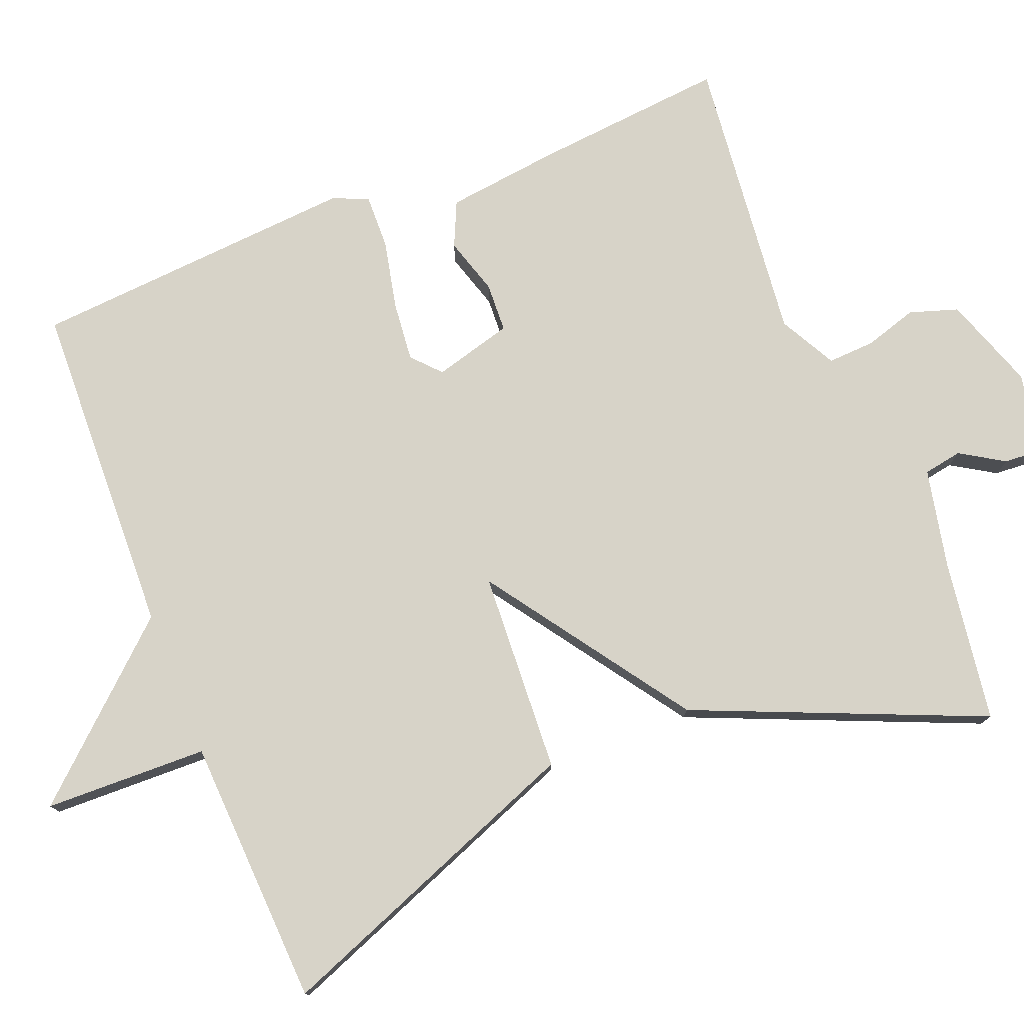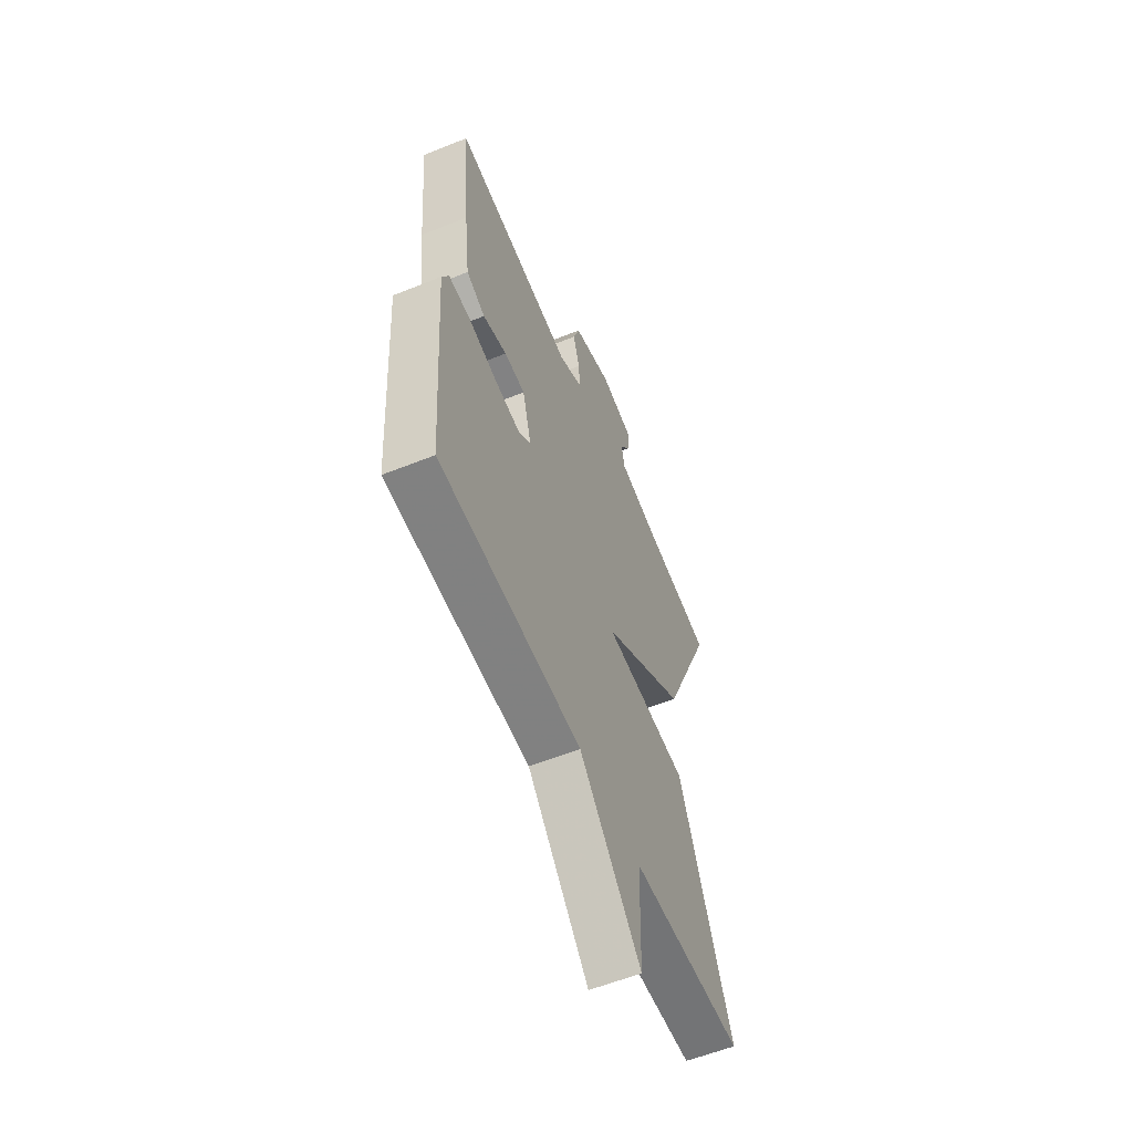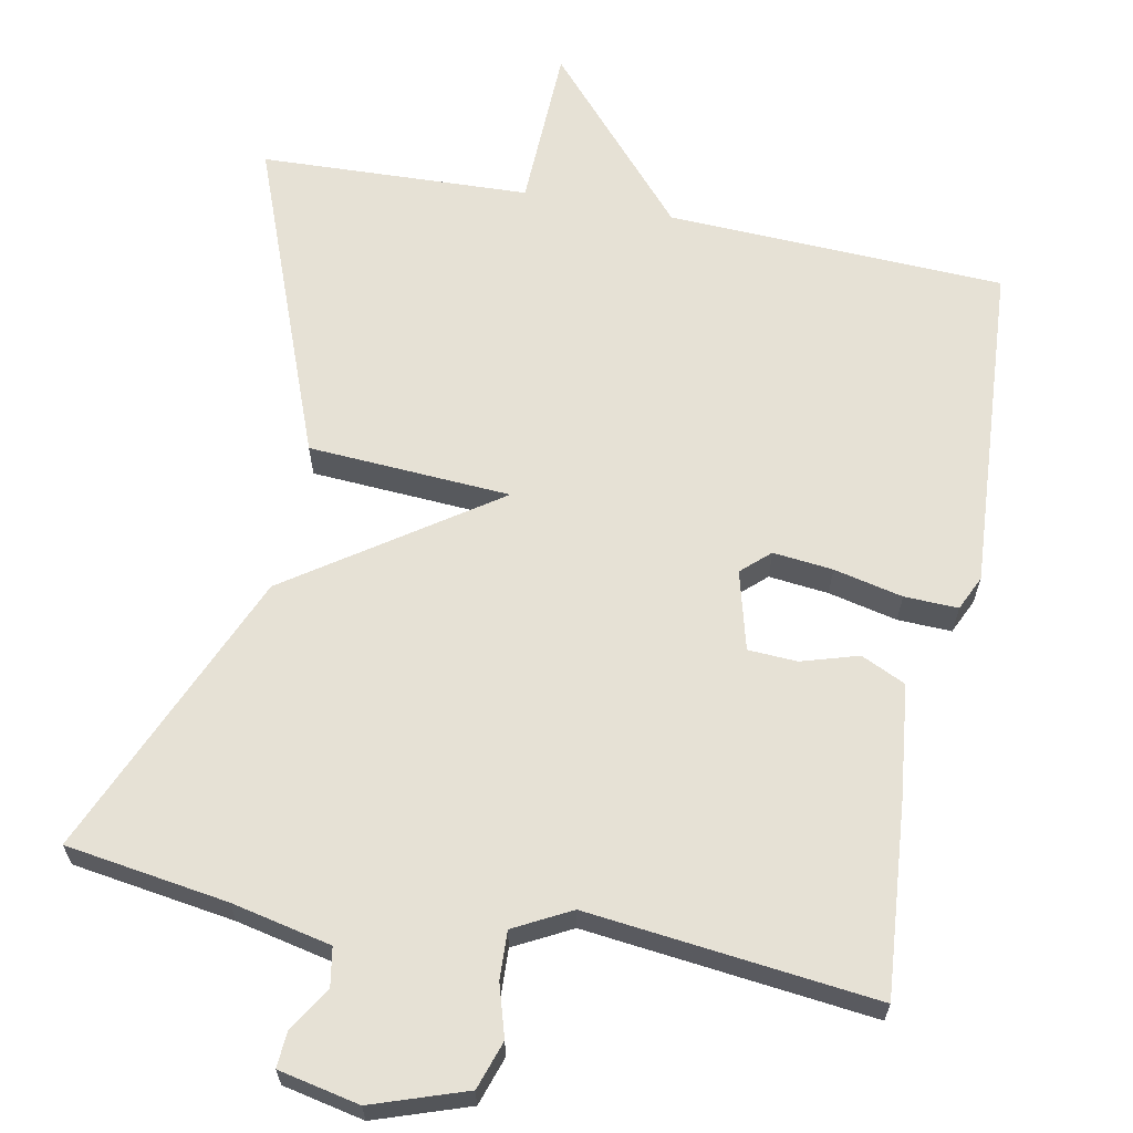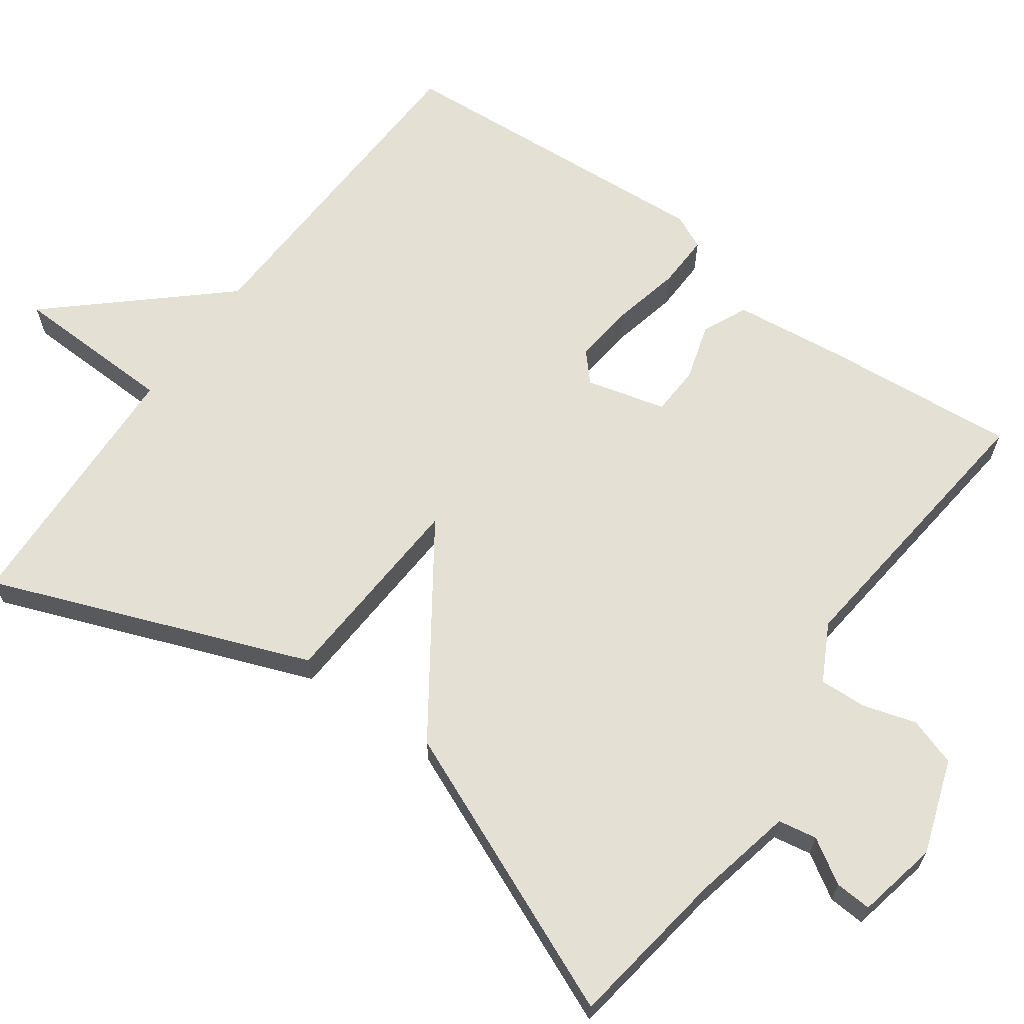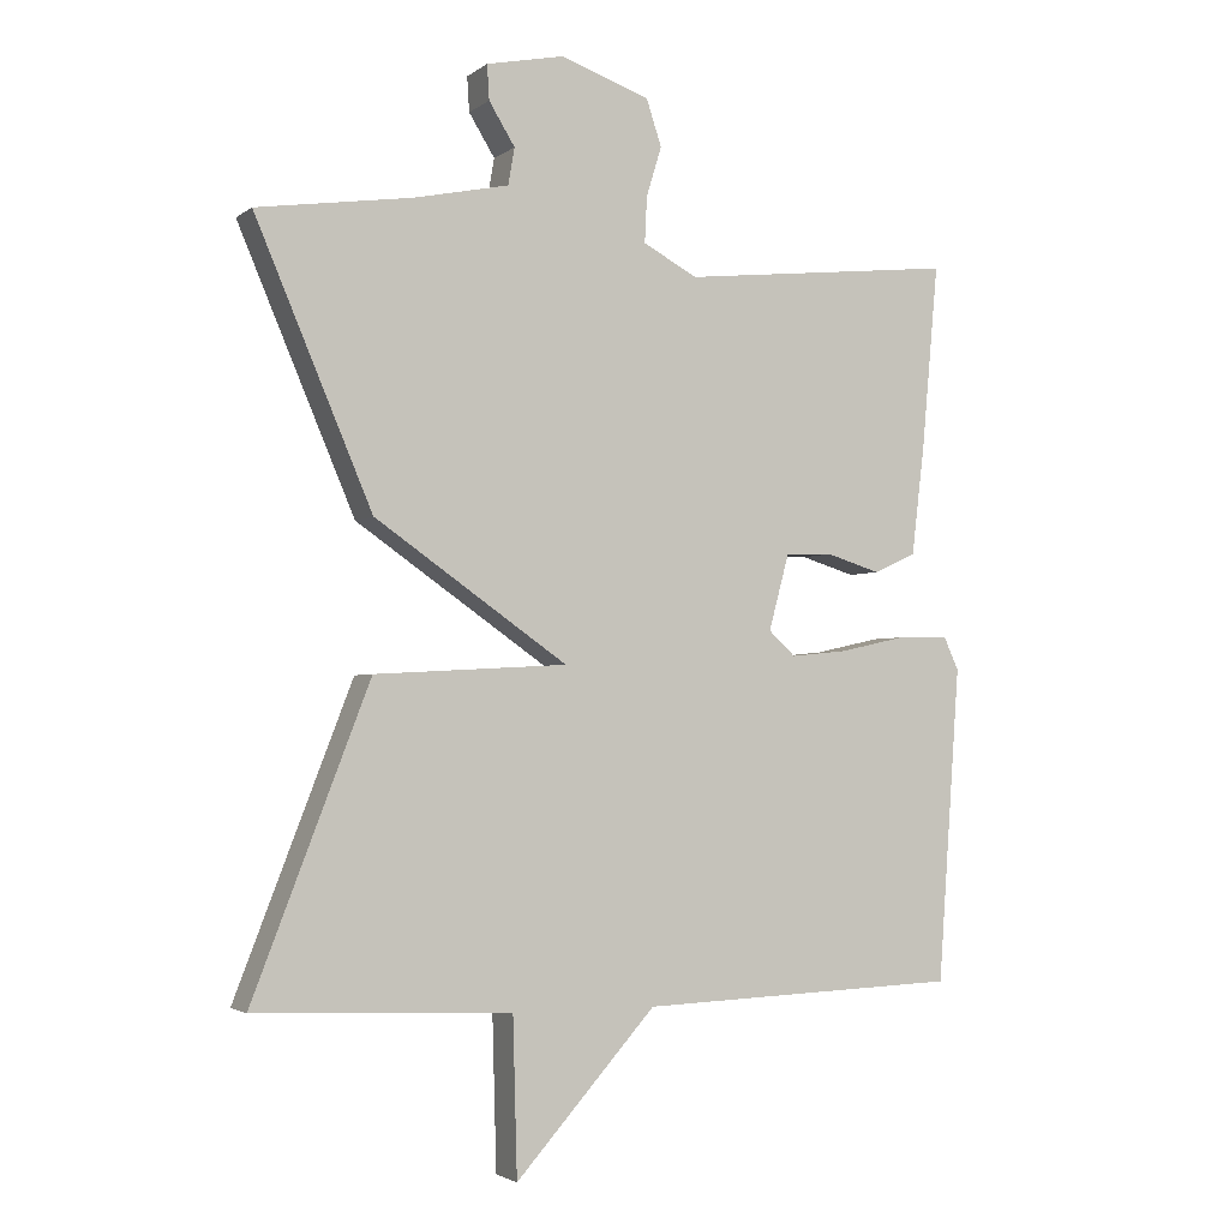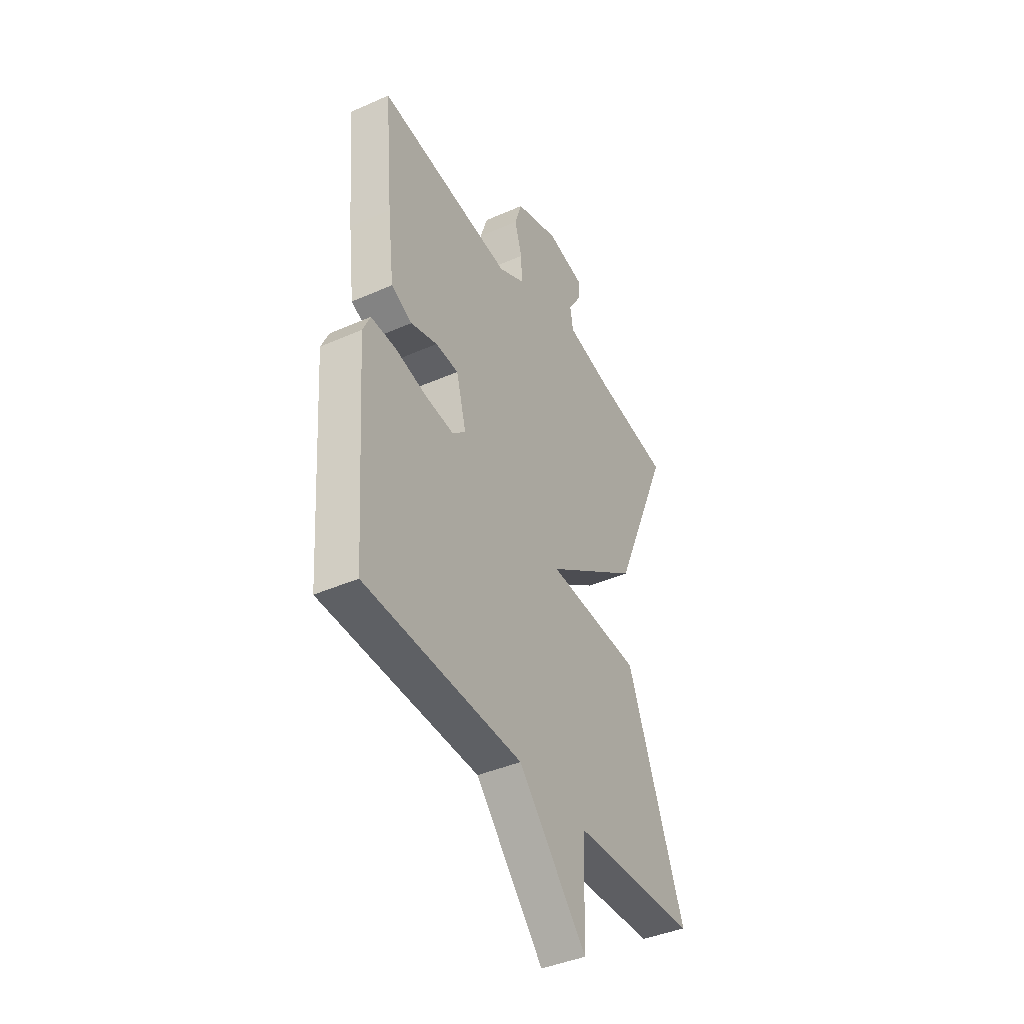
<metadata>
{"format":"obj","ext":"obj","renderer":"f3d","projection":"perspective","resolution":1024,"background":"white","views":[{"elev":77.2,"azim":-111.8,"up":"+Y"},{"elev":-58.5,"azim":112.5,"up":"+Z"},{"elev":64.3,"azim":11.3,"up":"+Y"},{"elev":65.2,"azim":-54.1,"up":"+Y"},{"elev":-2.7,"azim":-25.0,"up":"+Z"},{"elev":-41.2,"azim":118.2,"up":"+Z"}]}
</metadata>
<code>
v -0.5 0.07 0.5
v -0.286 0.07 0.531
v -0.154 0.07 0.559
v -0.145 0.07 0.61
v -0.181 0.07 0.668
v -0.184 0.07 0.716
v -0.077 0.07 0.738
v 0.047 0.07 0.695
v 0.068 0.07 0.631
v 0.047 0.07 0.562
v 0.044 0.07 0.499
v 0.119 0.07 0.459
v 0.5 0.07 0.5
v 0.477 0.07 0.246
v 0.459 0.07 0.095
v 0.4 0.07 0.068
v 0.325 0.07 0.091
v 0.26 0.07 0.088
v 0.232 0.07 -0.016
v 0.269 0.07 -0.05
v 0.348 0.07 -0.042
v 0.439 0.07 -0.022
v 0.51 0.07 -0.02
v 0.531 0.07 -0.066
v 0.5 0.07 -0.5
v 0.055 0.07 -0.516
v -0.139 0.07 -0.732
v -0.145 0.07 -0.516
v -0.5 0.07 -0.5
v -0.338 0.07 -0.081
v -0.071 0.07 -0.066
v -0.338 0.07 0.119
v -0.5 0 0.5
v -0.286 0 0.531
v -0.154 0 0.559
v -0.145 0 0.61
v -0.181 0 0.668
v -0.184 0 0.716
v -0.077 0 0.738
v 0.047 0 0.695
v 0.068 0 0.631
v 0.047 0 0.562
v 0.044 0 0.499
v 0.119 0 0.459
v 0.5 0 0.5
v 0.477 0 0.246
v 0.459 0 0.095
v 0.4 0 0.068
v 0.325 0 0.091
v 0.26 0 0.088
v 0.232 0 -0.016
v 0.269 0 -0.05
v 0.348 0 -0.042
v 0.439 0 -0.022
v 0.51 0 -0.02
v 0.531 0 -0.066
v 0.5 0 -0.5
v 0.055 0 -0.516
v -0.139 0 -0.732
v -0.145 0 -0.516
v -0.5 0 -0.5
v -0.338 0 -0.081
v -0.071 0 -0.066
v -0.338 0 0.119
f 31 32 1 2
f 28 29 30 31
f 26 27 28 31
f 24 25 26 31
f 21 22 23 24
f 20 21 24
f 20 24 31
f 19 20 31
f 31 2 3
f 19 31 3
f 18 19 3
f 15 16 17
f 14 15 17
f 13 14 17
f 12 13 17
f 17 18 3
f 12 17 3
f 11 12 3
f 8 9 10
f 7 8 10
f 6 7 10
f 5 6 10
f 4 5 10
f 3 4 10 11
f 34 33 64 63
f 63 62 61 60
f 63 60 59 58
f 63 58 57 56
f 56 55 54 53
f 56 53 52
f 63 56 52
f 63 52 51
f 35 34 63
f 35 63 51
f 35 51 50
f 49 48 47
f 49 47 46
f 49 46 45
f 49 45 44
f 35 50 49
f 35 49 44
f 35 44 43
f 42 41 40
f 42 40 39
f 42 39 38
f 42 38 37
f 42 37 36
f 43 42 36 35
f 1 33 34 2
f 2 34 35 3
f 3 35 36 4
f 4 36 37 5
f 5 37 38 6
f 6 38 39 7
f 7 39 40 8
f 8 40 41 9
f 9 41 42 10
f 10 42 43 11
f 11 43 44 12
f 12 44 45 13
f 13 45 46 14
f 14 46 47 15
f 15 47 48 16
f 16 48 49 17
f 17 49 50 18
f 18 50 51 19
f 19 51 52 20
f 20 52 53 21
f 21 53 54 22
f 22 54 55 23
f 23 55 56 24
f 24 56 57 25
f 25 57 58 26
f 26 58 59 27
f 27 59 60 28
f 28 60 61 29
f 29 61 62 30
f 30 62 63 31
f 31 63 64 32
f 32 64 33 1

</code>
